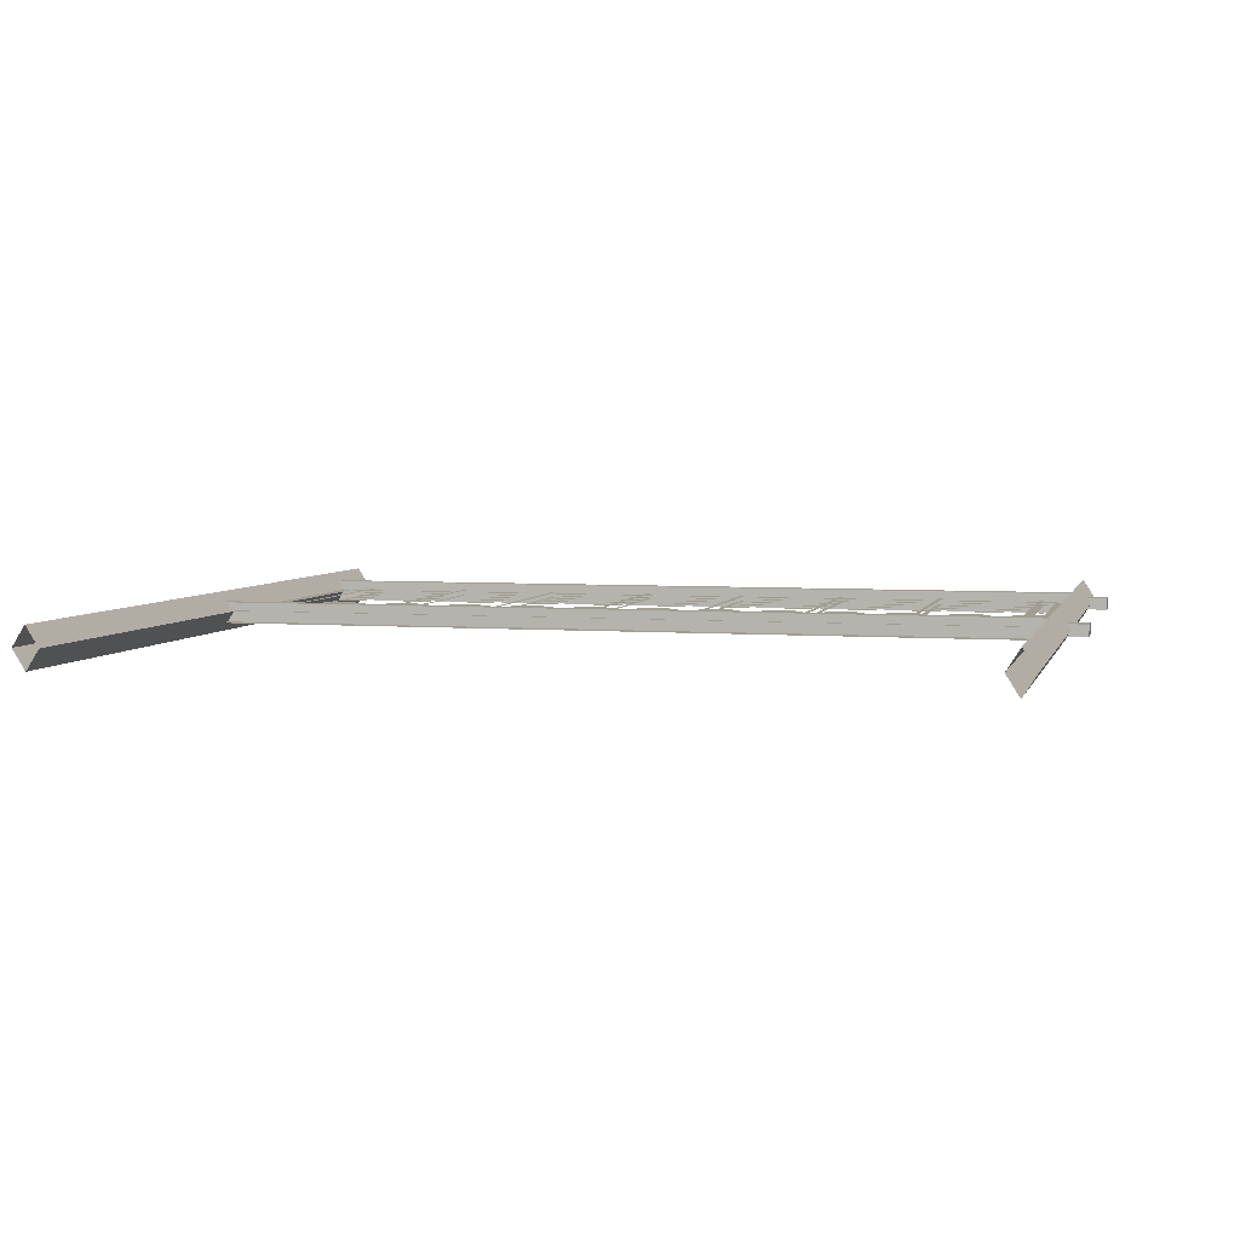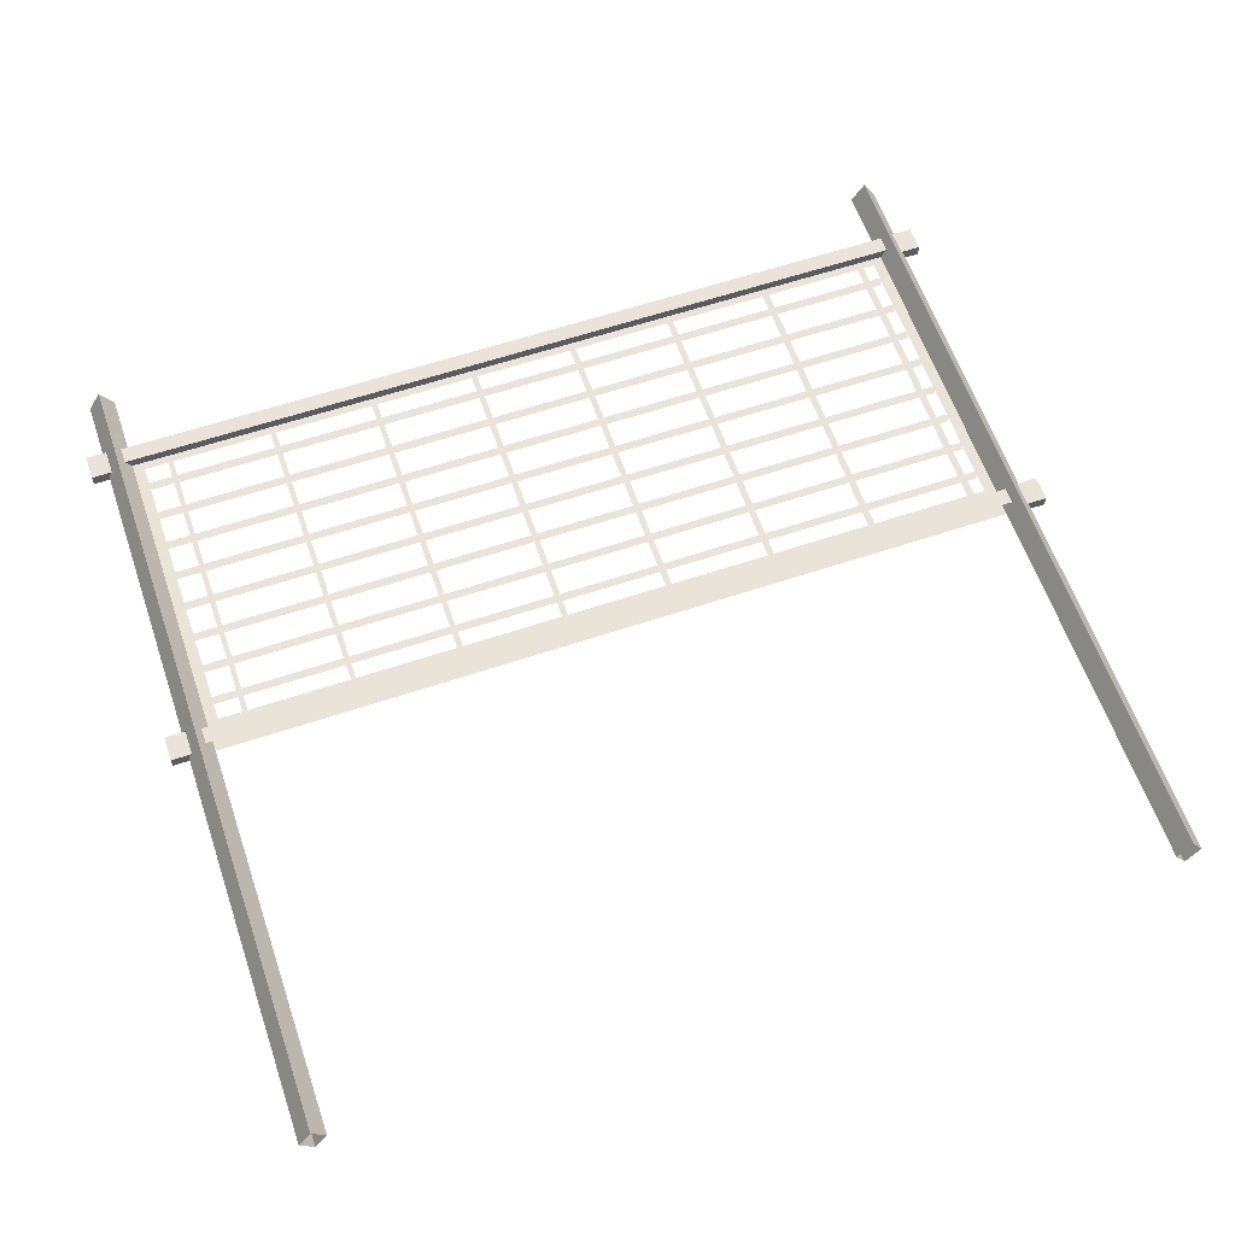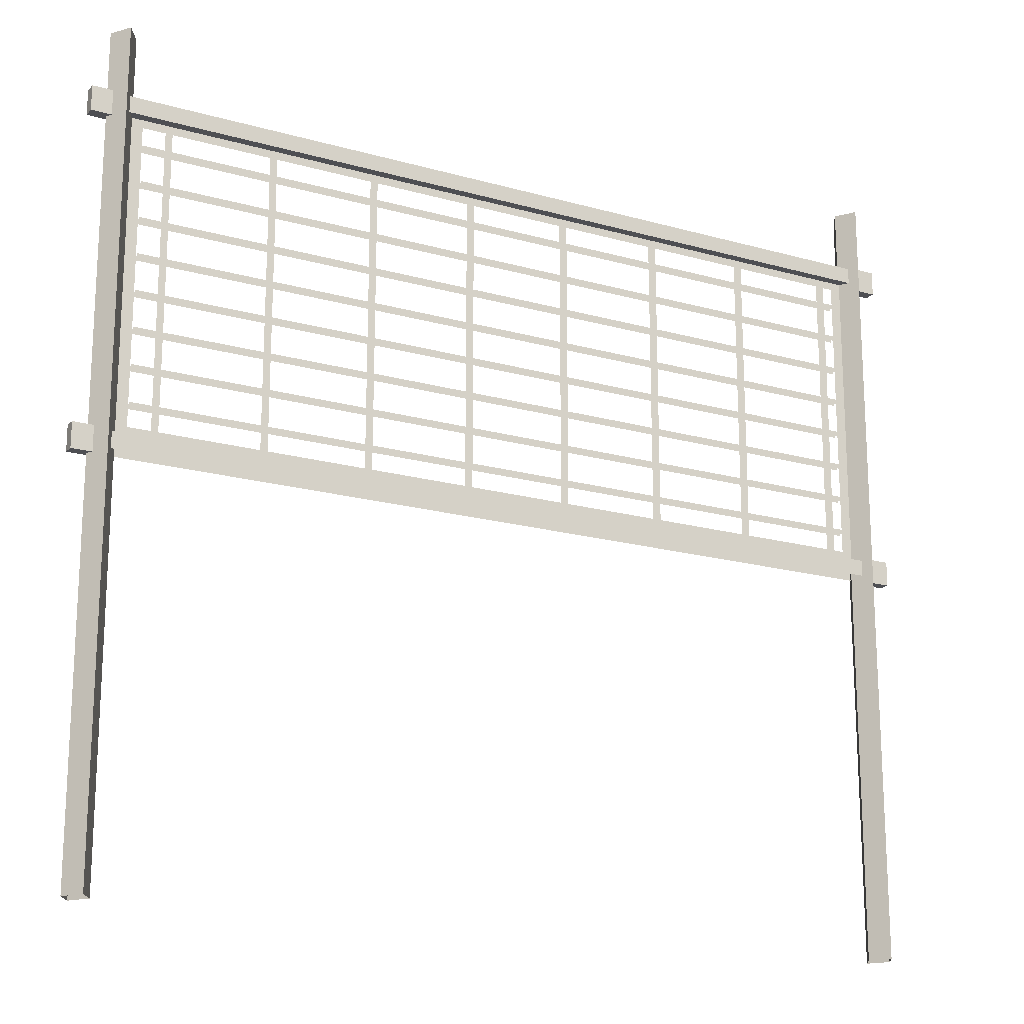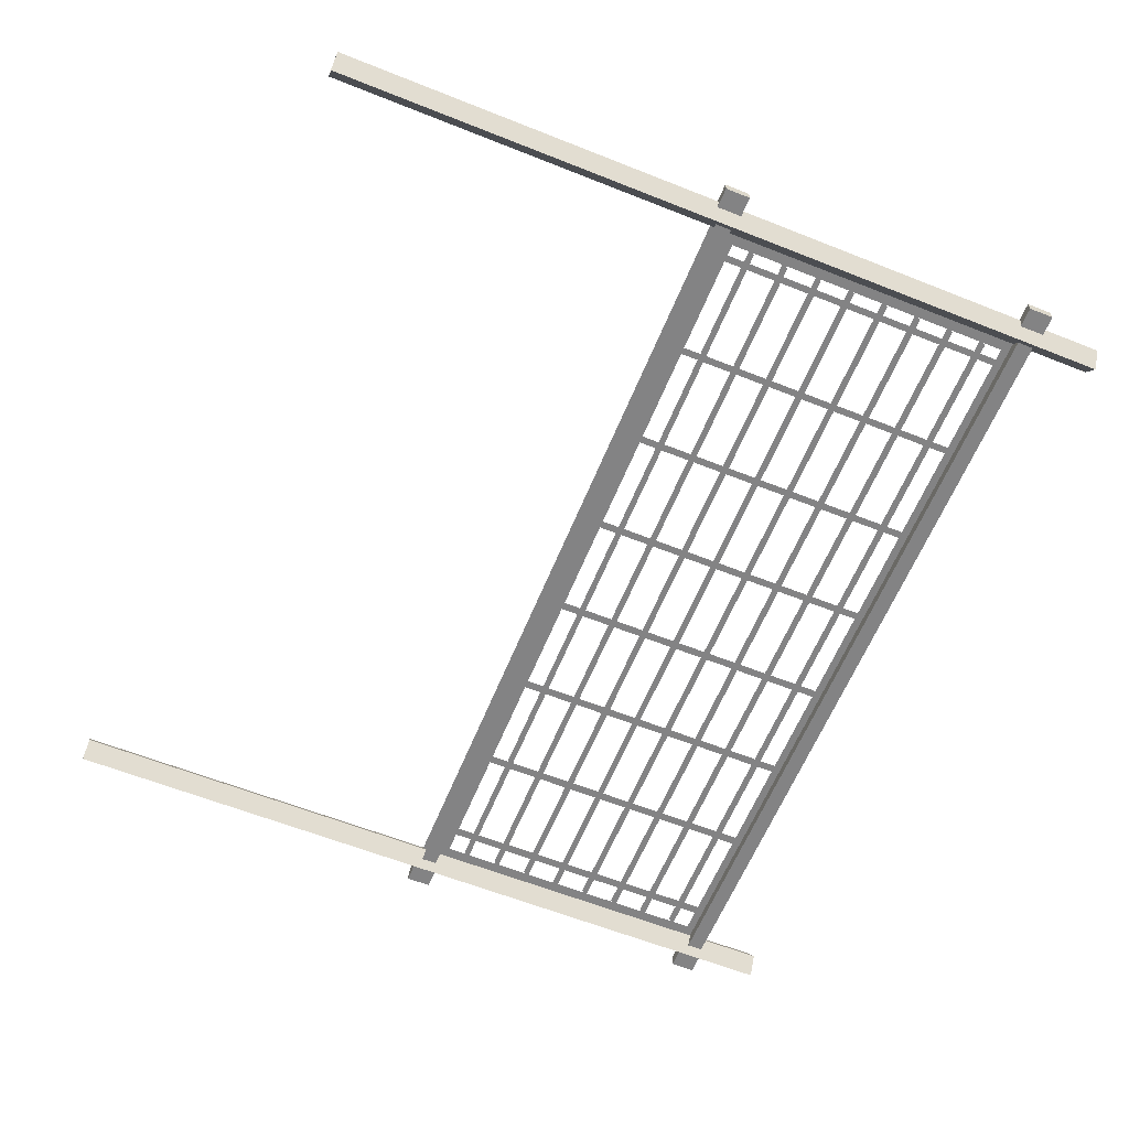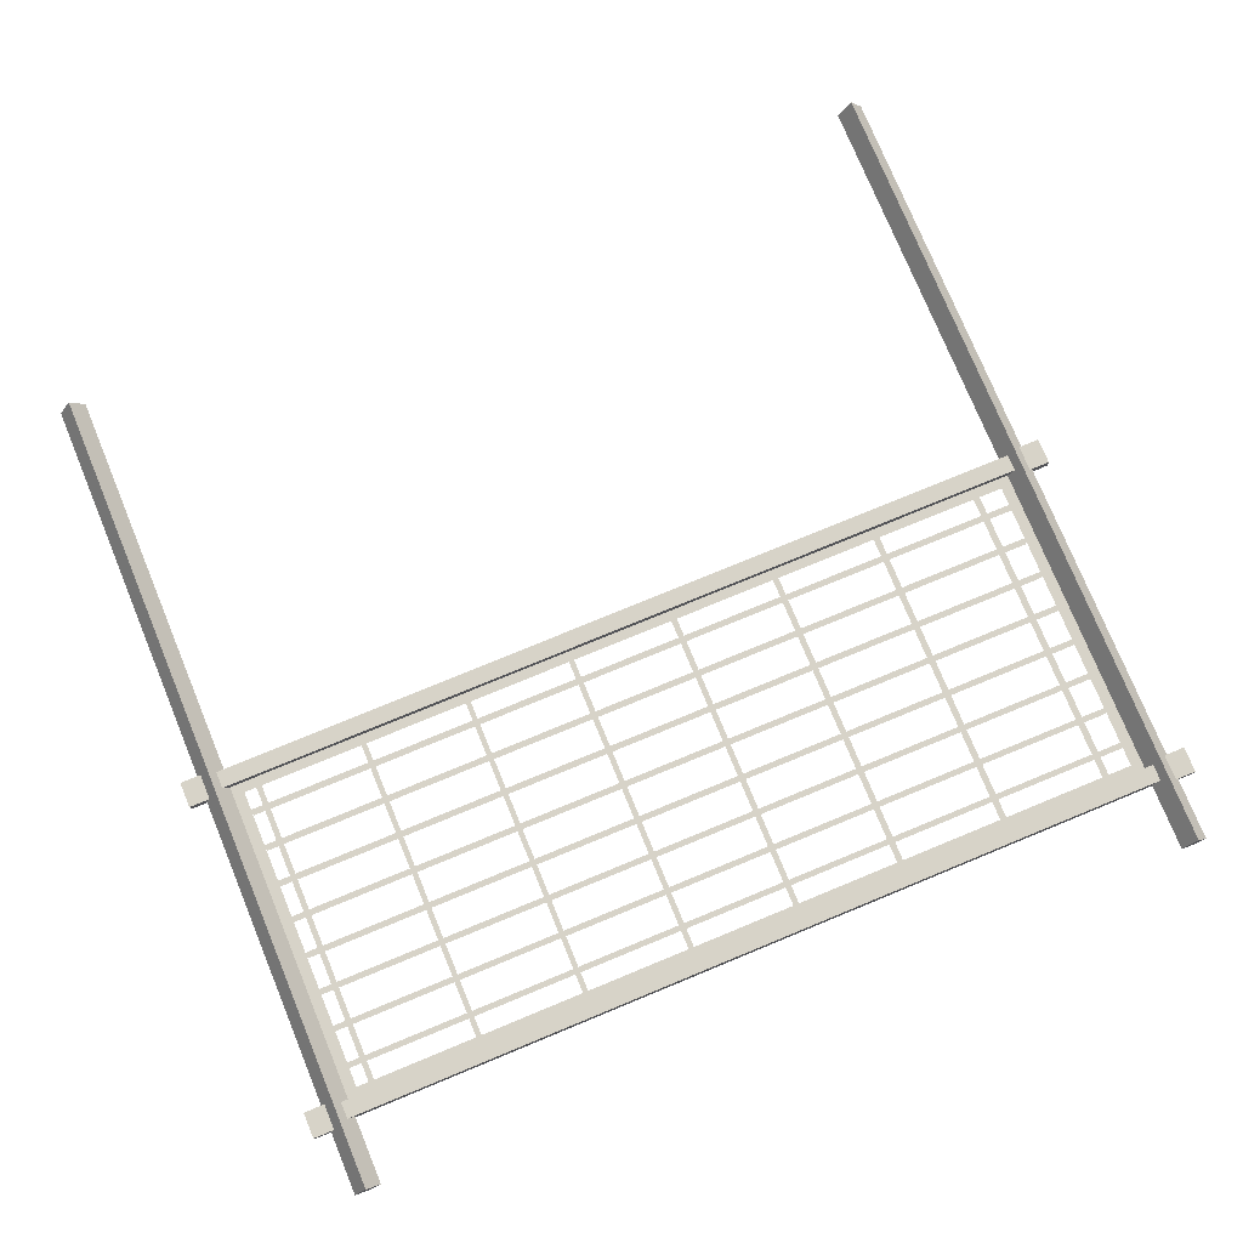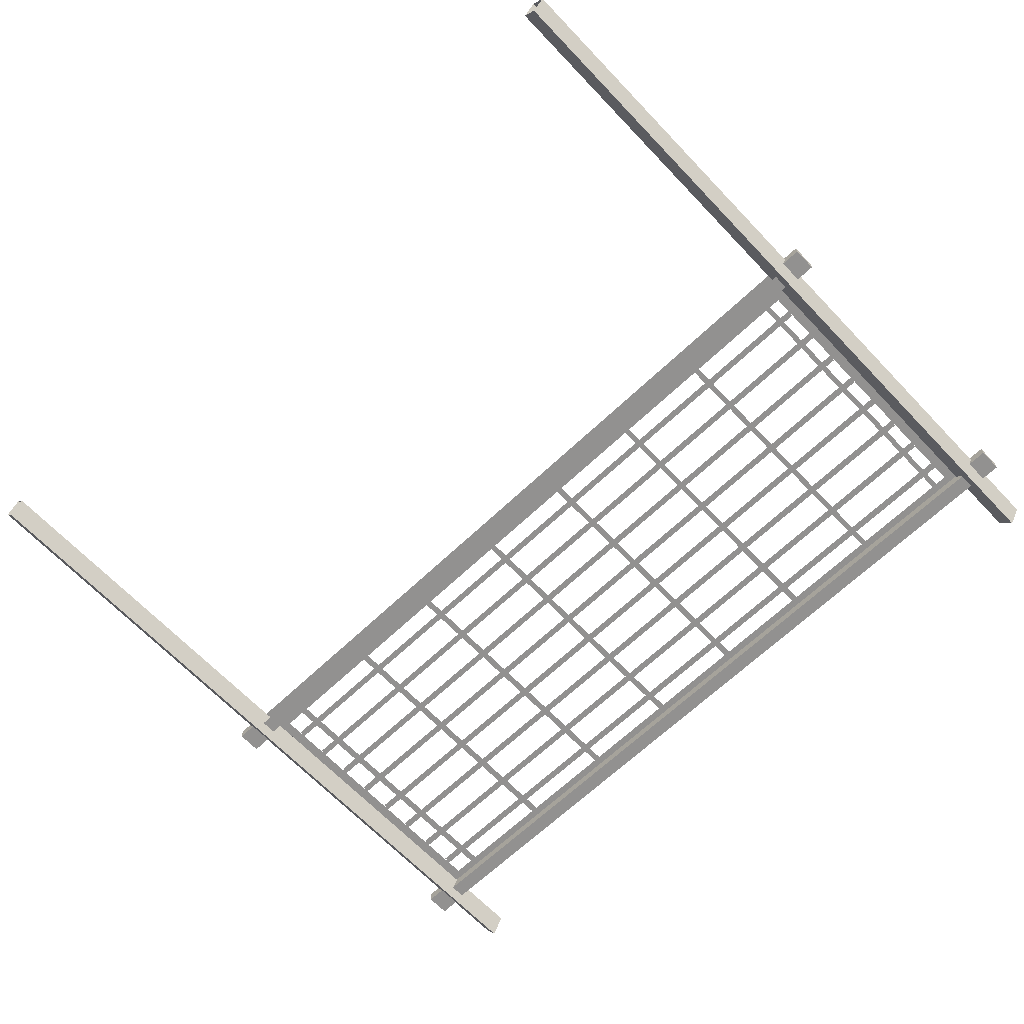
<metadata>
{"format":"obj","ext":"obj","renderer":"f3d","projection":"perspective","resolution":1024,"background":"white","views":[{"elev":4.7,"azim":14.1,"up":"+Z"},{"elev":60.8,"azim":-18.9,"up":"+Z"},{"elev":-18.1,"azim":-28.8,"up":"+Y"},{"elev":-61.1,"azim":67.9,"up":"+Z"},{"elev":76.5,"azim":157.6,"up":"+Z"},{"elev":-66.1,"azim":43.6,"up":"+Z"}]}
</metadata>
<code>
o Cube.002_Cube.005
v -3.638 1.312 0.006976
v -3.638 -1.585 0.006976
v -3.529 -1.466 0.006976
v -3.529 1.194 0.006976
v 3.529 1.194 0.006976
v 3.638 1.312 0.006976
v 3.638 -1.585 0.006976
v 3.529 -1.466 0.006976
v 3.623 -5.254 -1e-06
v 3.623 2 0
v 3.737 2 -0.18
v 3.737 -5.254 -0.18
v 3.851 -5.254 -1e-06
v 3.851 2 0
v 3.737 2 0.18
v 3.737 -5.254 0.18
v 3.768 -1.554 -0.09332
v -3.768 -1.554 -0.09332
v -3.768 -1.554 0.09332
v 3.768 -1.554 0.09332
v 3.737 2 0
v 3.768 1.412 -0.09332
v 3.768 1.412 0.09332
v 3.768 1.266 0.09332
v 3.768 1.266 -0.09332
v -3.623 2 0
v -3.737 2 0
v -3.737 2 0.18
v -3.737 -5.254 -0.18
v -3.851 -5.254 -1e-06
v -3.851 2 0
v -3.737 2 -0.18
v 3.768 -1.701 0.09332
v 3.768 -1.701 -0.09332
v -3.768 -1.701 -0.09332
v -3.768 -1.701 0.09332
v -3.768 1.412 -0.09332
v -3.768 1.412 0.09332
v -3.768 1.266 0.09332
v -3.768 1.266 -0.09332
v 3.773 1.451 -0.05229
v 3.773 1.227 -0.05229
v 3.773 1.227 0.05229
v 3.773 1.451 0.05229
v 3.773 -1.515 -0.05229
v 3.773 -1.74 -0.05229
v 3.773 -1.74 0.05229
v 3.773 -1.515 0.05229
v 4 1.451 -0.05229
v 4 1.451 0.05229
v 4 1.227 0.05229
v 4 1.227 -0.05229
v 4 -1.515 -0.05229
v 4 -1.515 0.05229
v 4 -1.74 0.05229
v 4 -1.74 -0.05229
v -3.623 -5.254 -1e-06
v -3.737 -5.254 0.18
v -3.773 1.451 -0.05229
v -3.773 1.451 0.05229
v -3.773 1.227 0.05229
v -3.773 1.227 -0.05229
v -3.773 -1.515 -0.05229
v -3.773 -1.515 0.05229
v -3.773 -1.74 0.05229
v -3.773 -1.74 -0.05229
v -4 1.451 -0.05229
v -4 1.227 -0.05229
v -4 1.227 0.05229
v -4 1.451 0.05229
v -4 -1.515 -0.05229
v -4 -1.74 -0.05229
v -4 -1.74 0.05229
v -4 -1.515 0.05229
f 2 4 1
f 4 6 1
f 7 3 2
f 8 6 7
f 2 3 4
f 4 5 6
f 7 8 3
f 8 5 6
f 10 12 9
f 14 16 13
f 18 20 17
f 21 15 14
f 22 24 25
f 26 27 28
f 30 32 29
f 17 33 34
f 11 21 14
f 11 13 12
f 15 9 16
f 11 10 21
f 10 15 21
f 35 17 34
f 19 33 20
f 37 23 22
f 38 24 23
f 40 22 25
f 39 25 24
f 41 43 44
f 45 47 48
f 50 52 49
f 54 56 53
f 45 56 46
f 42 51 43
f 41 52 42
f 48 53 45
f 47 54 48
f 44 49 41
f 43 50 44
f 46 55 47
f 29 26 57
f 27 31 28
f 58 31 30
f 57 28 58
f 32 27 26
f 37 39 38
f 18 36 19
f 32 31 27
f 60 62 59
f 64 66 63
f 67 69 70
f 71 73 74
f 72 63 66
f 69 62 61
f 68 59 62
f 71 64 63
f 74 65 64
f 67 60 59
f 70 61 60
f 73 66 65
f 10 11 12
f 14 15 16
f 18 19 20
f 22 23 24
f 30 31 32
f 17 20 33
f 11 14 13
f 15 10 9
f 35 18 17
f 19 36 33
f 37 38 23
f 38 39 24
f 40 37 22
f 39 40 25
f 41 42 43
f 45 46 47
f 50 51 52
f 54 55 56
f 45 53 56
f 42 52 51
f 41 49 52
f 48 54 53
f 47 55 54
f 44 50 49
f 43 51 50
f 46 56 55
f 29 32 26
f 58 28 31
f 57 26 28
f 37 40 39
f 18 35 36
f 60 61 62
f 64 65 66
f 67 68 69
f 71 72 73
f 72 71 63
f 69 68 62
f 68 67 59
f 71 74 64
f 74 73 65
f 67 70 60
f 70 69 61
f 73 72 66
o Cube.002_Cube.001_Cube.002_Cube.002
v 3.529 -1.301 0.02479
v 3.529 -1.256 0.02479
v -3.529 -1.256 0.02479
v -3.529 -1.301 0.02479
v 3.529 -1.301 -0.02479
v 3.529 -1.256 -0.02479
v -3.529 -1.256 -0.02479
v -3.529 -1.301 -0.02479
v 3.529 -0.9751 0.02479
v 3.529 -0.9305 0.02479
v -3.529 -0.9305 0.02479
v -3.529 -0.9751 0.02479
v 3.529 -0.9751 -0.02479
v 3.529 -0.9305 -0.02479
v -3.529 -0.9305 -0.02479
v -3.529 -0.9751 -0.02479
v 3.529 -0.6492 0.02479
v 3.529 -0.6045 0.02479
v -3.529 -0.6045 0.02479
v -3.529 -0.6492 0.02479
v 3.529 -0.6492 -0.02479
v 3.529 -0.6045 -0.02479
v -3.529 -0.6045 -0.02479
v -3.529 -0.6492 -0.02479
v 3.529 -0.3233 0.02479
v 3.529 -0.2786 0.02479
v -3.529 -0.2786 0.02479
v -3.529 -0.3233 0.02479
v 3.529 -0.3233 -0.02479
v 3.529 -0.2786 -0.02479
v -3.529 -0.2786 -0.02479
v -3.529 -0.3233 -0.02479
v 3.529 0.00269 0.02479
v 3.529 0.04734 0.02479
v -3.529 0.04734 0.02479
v -3.529 0.00269 0.02479
v 3.529 0.00269 -0.02479
v 3.529 0.04734 -0.02479
v -3.529 0.04734 -0.02479
v -3.529 0.00269 -0.02479
v 3.529 0.3286 0.02479
v 3.529 0.3733 0.02479
v -3.529 0.3733 0.02479
v -3.529 0.3286 0.02479
v 3.529 0.3286 -0.02479
v 3.529 0.3733 -0.02479
v -3.529 0.3733 -0.02479
v -3.529 0.3286 -0.02479
v 3.529 0.6546 0.02479
v 3.529 0.6992 0.02479
v -3.529 0.6992 0.02479
v -3.529 0.6546 0.02479
v 3.529 0.6546 -0.02479
v 3.529 0.6992 -0.02479
v -3.529 0.6992 -0.02479
v -3.529 0.6546 -0.02479
v 3.529 0.9805 0.02479
v 3.529 1.025 0.02479
v -3.529 1.025 0.02479
v -3.529 0.9805 0.02479
v 3.529 0.9805 -0.02479
v 3.529 1.025 -0.02479
v -3.529 1.025 -0.02479
v -3.529 0.9805 -0.02479
f 78 76 77
f 80 82 81
f 86 84 85
f 88 90 89
f 94 92 93
f 96 98 97
f 102 100 101
f 104 106 105
f 110 108 109
f 112 114 113
f 118 116 117
f 120 122 121
f 126 124 125
f 128 130 129
f 134 132 133
f 136 138 137
f 78 75 76
f 80 79 82
f 86 83 84
f 88 87 90
f 94 91 92
f 96 95 98
f 102 99 100
f 104 103 106
f 110 107 108
f 112 111 114
f 118 115 116
f 120 119 122
f 126 123 124
f 128 127 130
f 134 131 132
f 136 135 138
o Cube.002_Cube.002_Cube.002_Cube.003
v -3.269 1.232 0.02479
v -3.314 1.232 0.02479
v -3.314 -1.522 0.02479
v -3.269 -1.522 0.02479
v -3.269 1.232 -0.02479
v -3.314 1.232 -0.02479
v -3.314 -1.522 -0.02479
v -3.269 -1.522 -0.02479
v -2.314 1.232 0.02479
v -2.358 1.232 0.02479
v -2.358 -1.522 0.02479
v -2.314 -1.522 0.02479
v -2.314 1.232 -0.02479
v -2.358 1.232 -0.02479
v -2.358 -1.522 -0.02479
v -2.314 -1.522 -0.02479
v -1.358 1.232 0.02479
v -1.403 1.232 0.02479
v -1.403 -1.522 0.02479
v -1.358 -1.522 0.02479
v -1.358 1.232 -0.02479
v -1.403 1.232 -0.02479
v -1.403 -1.522 -0.02479
v -1.358 -1.522 -0.02479
v -0.4028 1.232 0.02479
v -0.4475 1.232 0.02479
v -0.4475 -1.522 0.02479
v -0.4028 -1.522 0.02479
v -0.4028 1.232 -0.02479
v -0.4475 1.232 -0.02479
v -0.4475 -1.522 -0.02479
v -0.4028 -1.522 -0.02479
v 0.5527 1.232 0.02479
v 0.5081 1.232 0.02479
v 0.5081 -1.522 0.02479
v 0.5527 -1.522 0.02479
v 0.5527 1.232 -0.02479
v 0.5081 1.232 -0.02479
v 0.5081 -1.522 -0.02479
v 0.5527 -1.522 -0.02479
v 1.508 1.232 0.02479
v 1.464 1.232 0.02479
v 1.464 -1.522 0.02479
v 1.508 -1.522 0.02479
v 1.508 1.232 -0.02479
v 1.464 1.232 -0.02479
v 1.464 -1.522 -0.02479
v 1.508 -1.522 -0.02479
v 2.464 1.232 0.02479
v 2.419 1.232 0.02479
v 2.419 -1.522 0.02479
v 2.464 -1.522 0.02479
v 2.464 1.232 -0.02479
v 2.419 1.232 -0.02479
v 2.419 -1.522 -0.02479
v 2.464 -1.522 -0.02479
v 3.419 1.232 0.02479
v 3.375 1.232 0.02479
v 3.375 -1.522 0.02479
v 3.419 -1.522 0.02479
v 3.419 1.232 -0.02479
v 3.375 1.232 -0.02479
v 3.375 -1.522 -0.02479
v 3.419 -1.522 -0.02479
f 142 140 141
f 144 146 145
f 150 148 149
f 152 154 153
f 158 156 157
f 160 162 161
f 166 164 165
f 168 170 169
f 174 172 173
f 176 178 177
f 182 180 181
f 184 186 185
f 190 188 189
f 192 194 193
f 198 196 197
f 200 202 201
f 142 139 140
f 144 143 146
f 150 147 148
f 152 151 154
f 158 155 156
f 160 159 162
f 166 163 164
f 168 167 170
f 174 171 172
f 176 175 178
f 182 179 180
f 184 183 186
f 190 187 188
f 192 191 194
f 198 195 196
f 200 199 202

</code>
